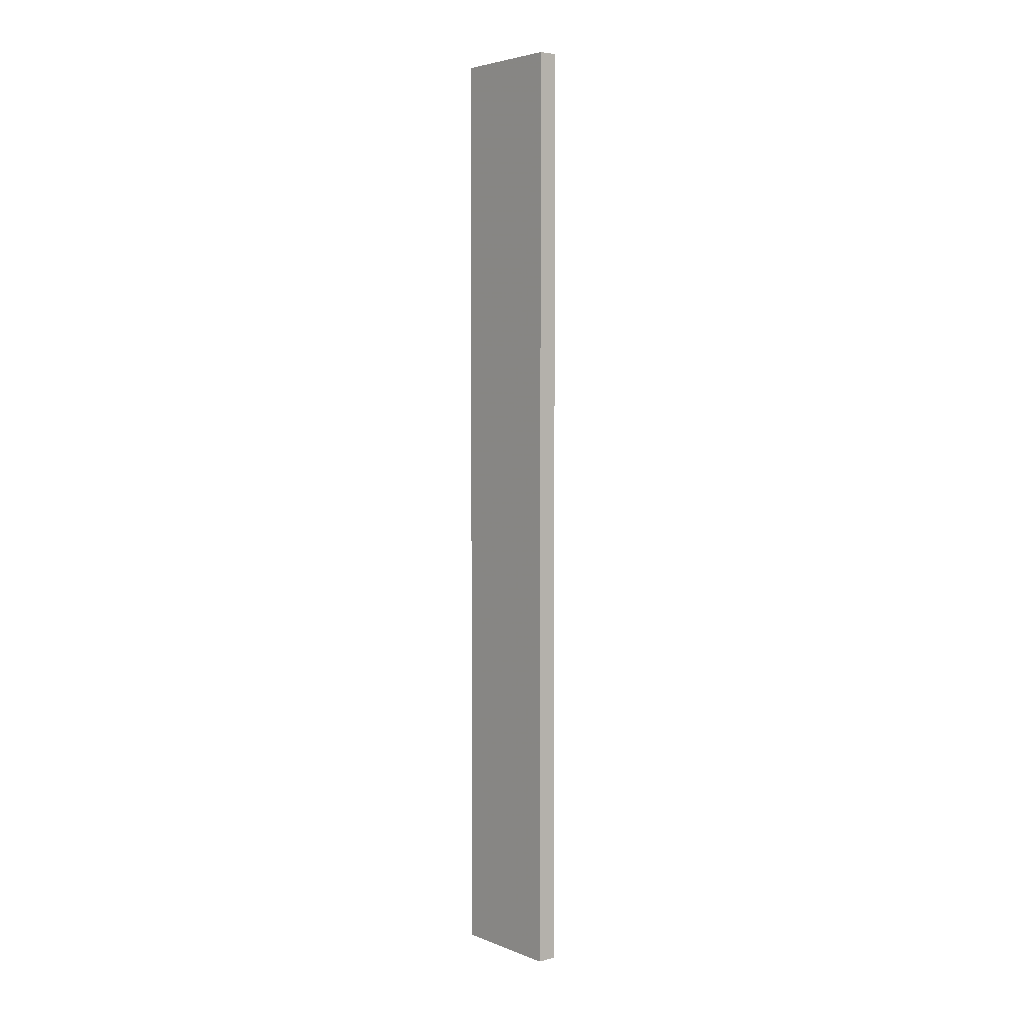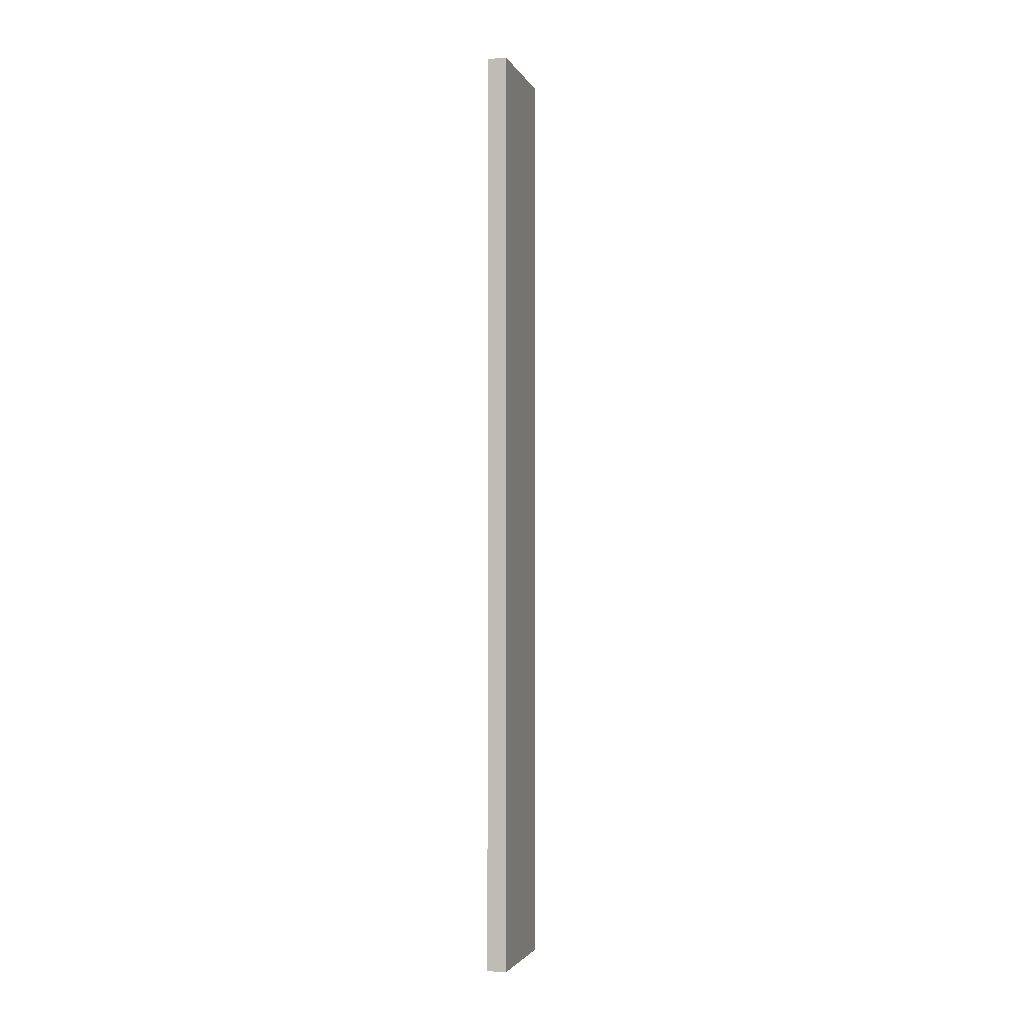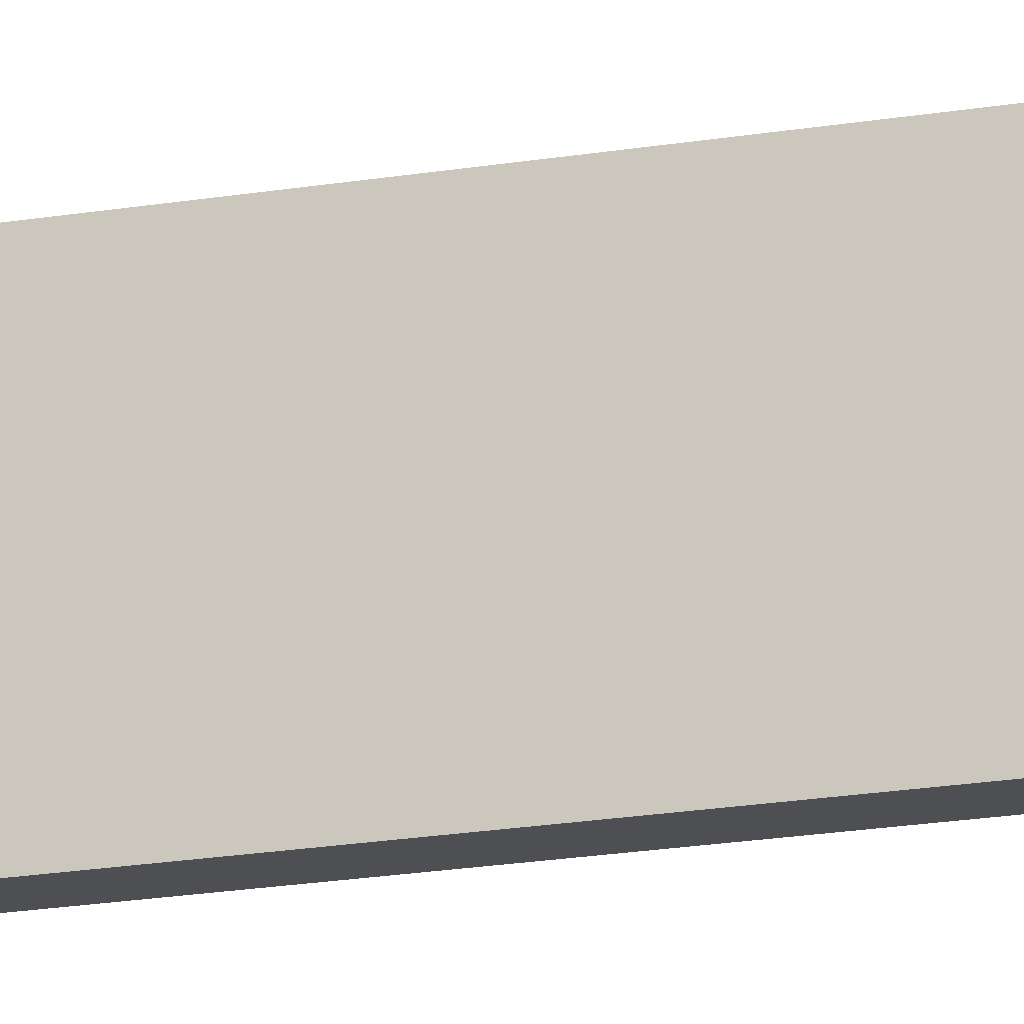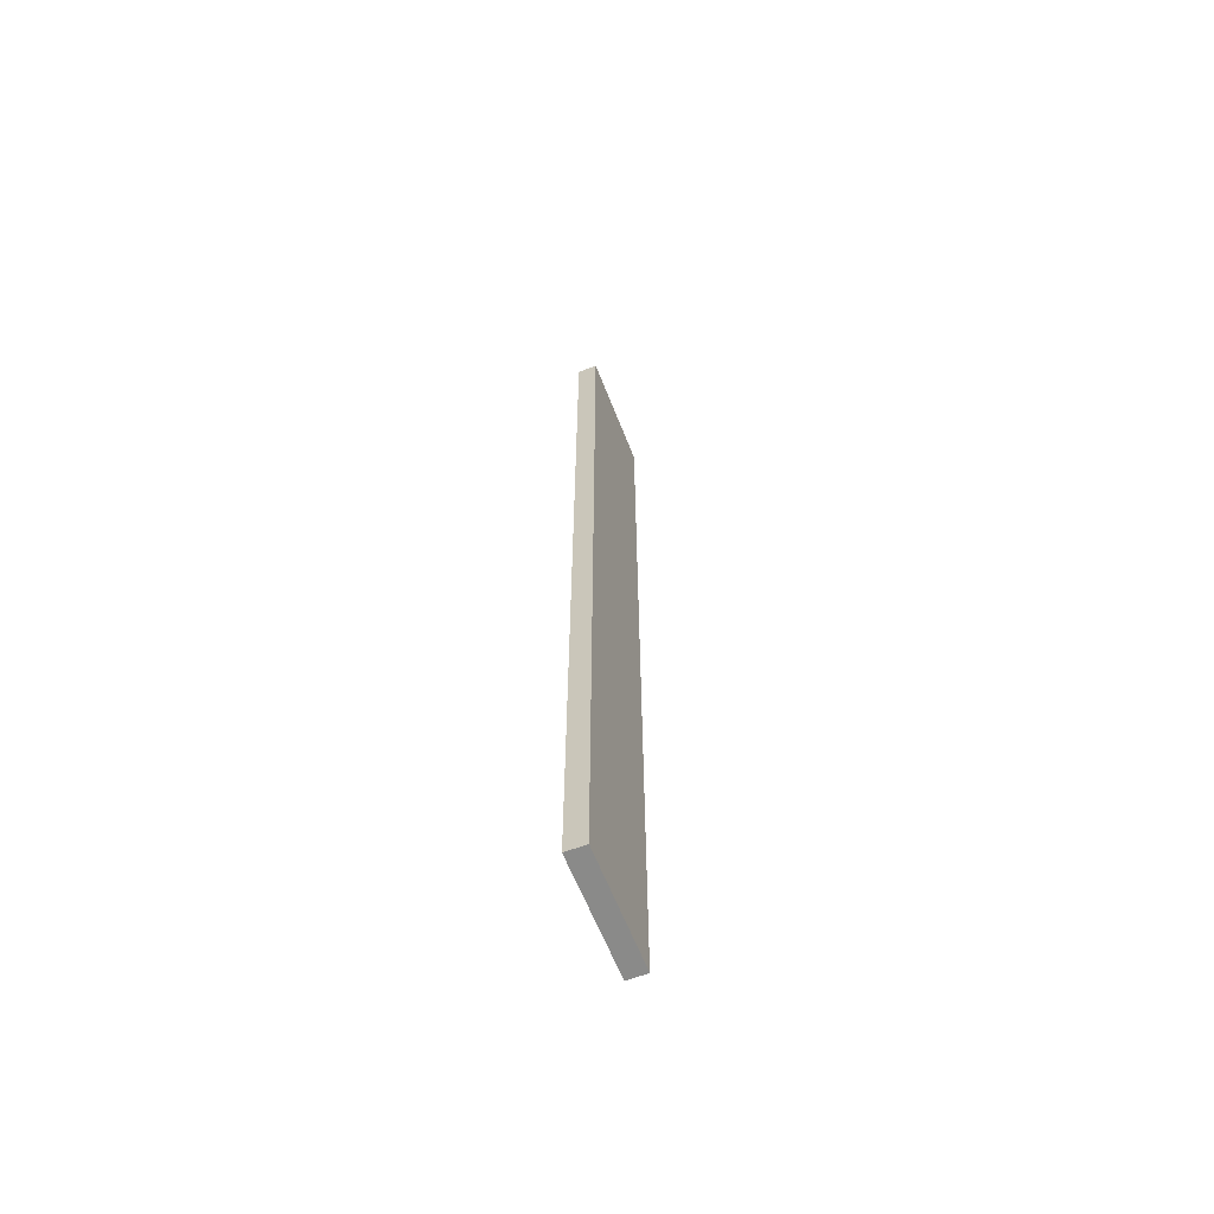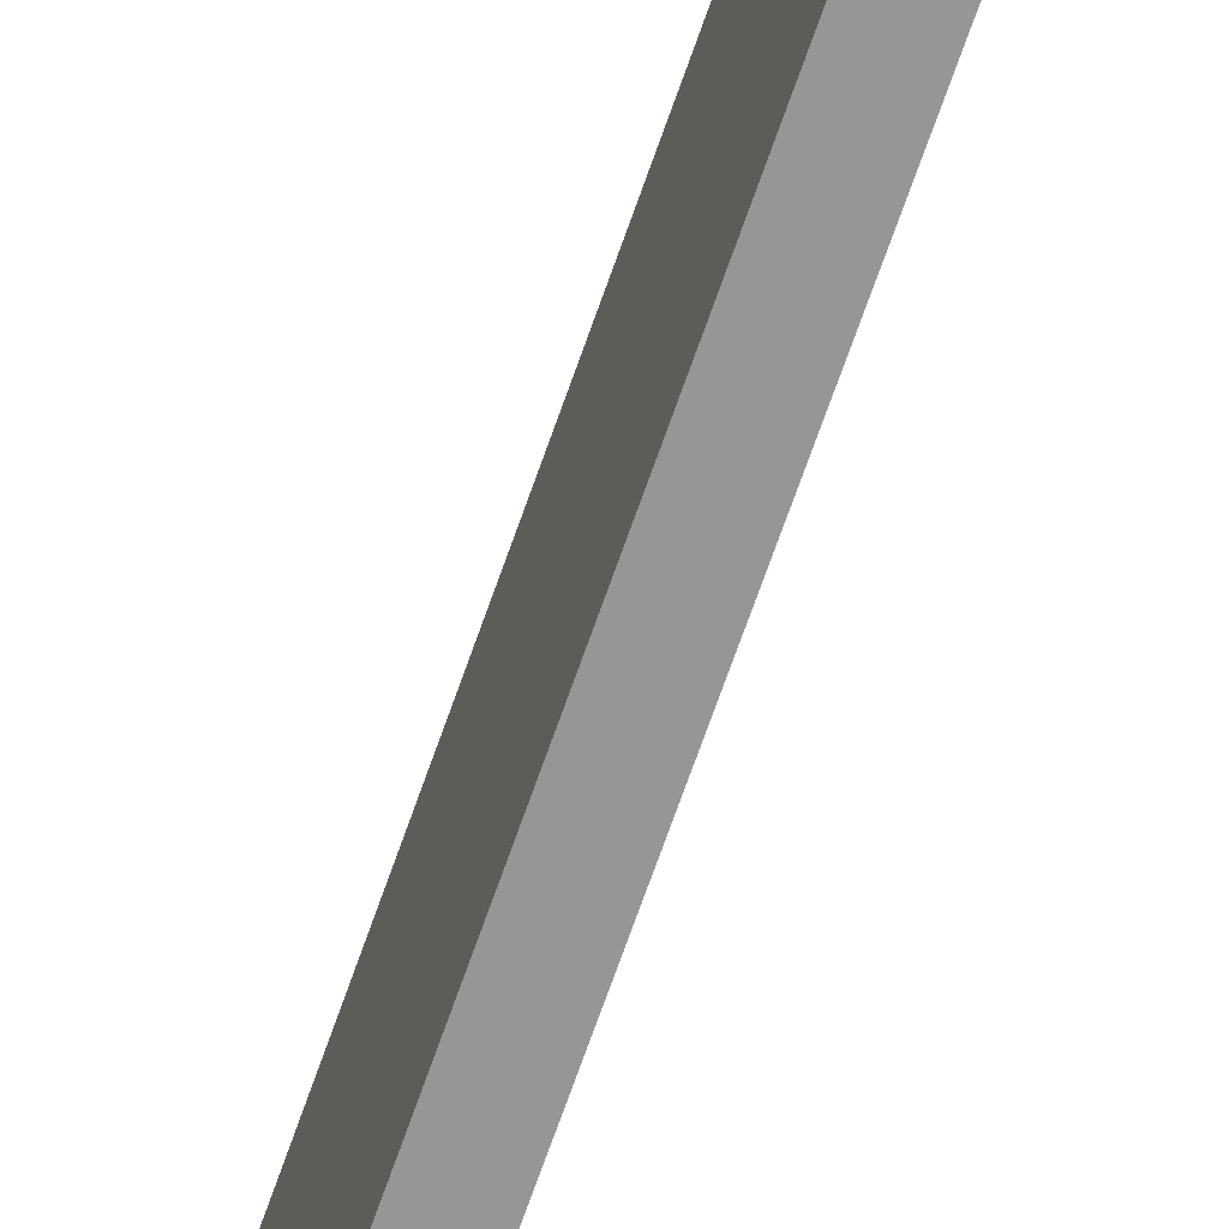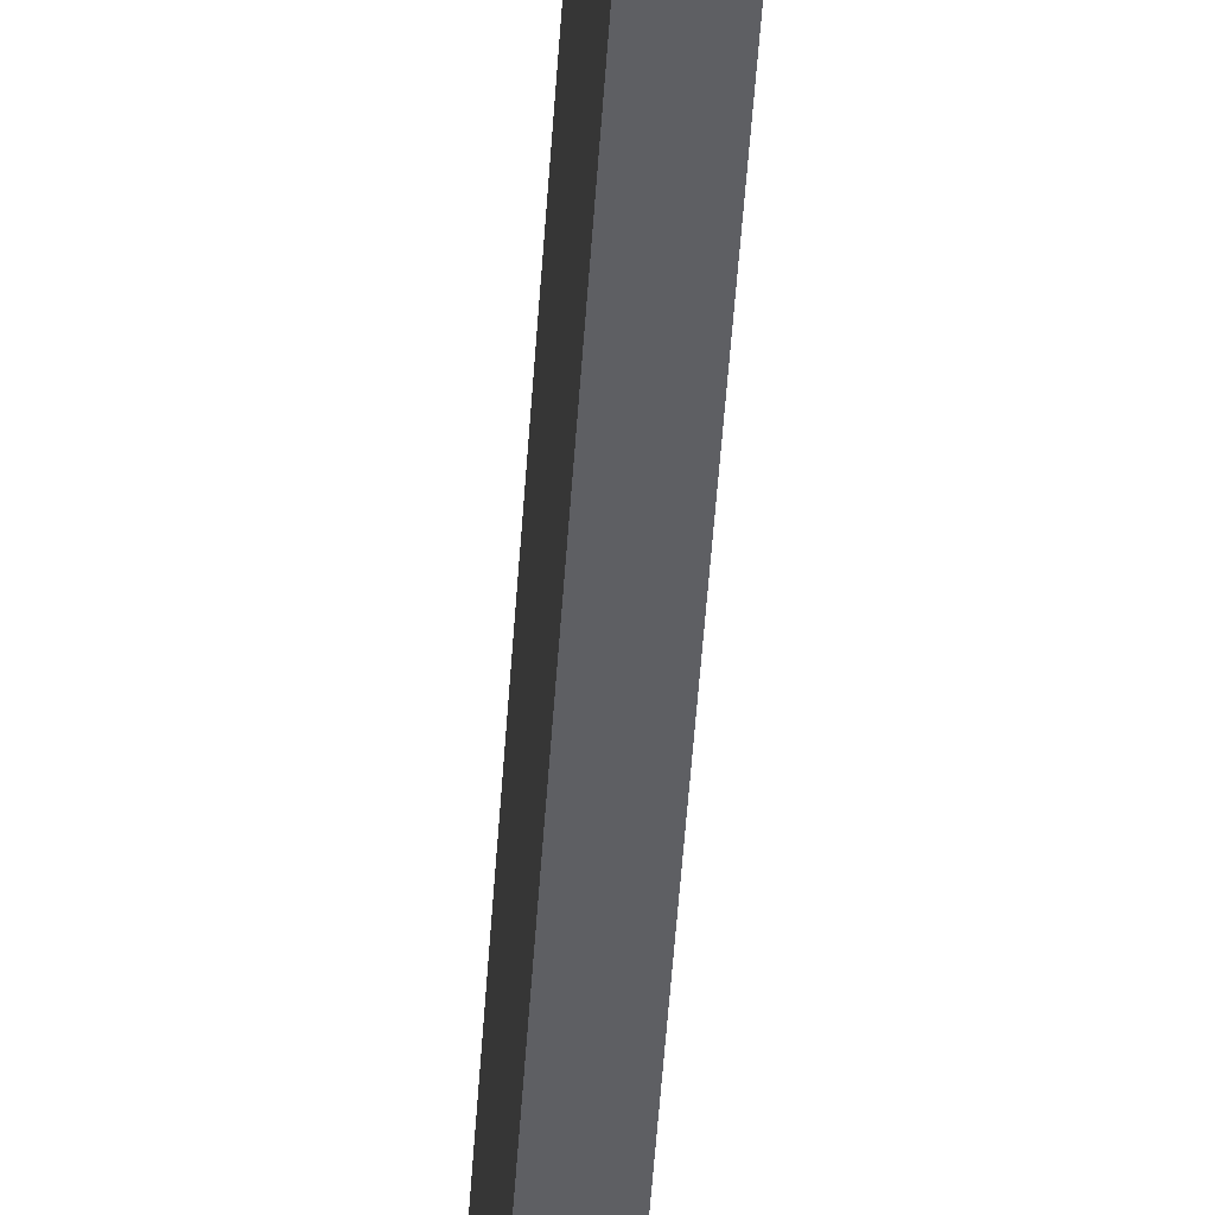
<metadata>
{"format":"obj","ext":"obj","renderer":"f3d","projection":"perspective","resolution":1024,"background":"white","views":[{"elev":4.2,"azim":140.7,"up":"+Z"},{"elev":-2.6,"azim":15.8,"up":"+Z"},{"elev":-18.3,"azim":-71.2,"up":"+Y"},{"elev":-63.3,"azim":-158.4,"up":"+Z"},{"elev":-67.7,"azim":-19.0,"up":"+Y"},{"elev":-41.3,"azim":-3.2,"up":"+Y"}]}
</metadata>
<code>
o 2559
v 2202 1870 7.44
v 2202 1870 7.44
v 2202 1870 7.44
v 2202 1870 6.95
v 2202 1870 6.95
v 2202 1870 6.95
v 2202 1870 7.44
v 2202 1870 7.44
v 2202 1870 7.44
v 2202 1870 6.95
v 2202 1870 7.44
v 2202 1870 6.95
v 2202 1870 6.95
v 2202 1870 6.95
v 2202 1870 6.95
v 2202 1870 6.95
v 2202 1870 7.44
v 2202 1870 6.95
v 2202 1870 7.44
v 2202 1870 6.95
v 2202 1870 6.95
v 2202 1870 7.44
v 2202 1870 6.95
v 2202 1870 6.95
v 2202 1870 7.44
v 2202 1870 7.44
v 2202 1870 6.95
v 2202 1870 7.44
v 2202 1870 7.44
f 1 2 3
f 1 4 5
f 6 2 7
f 8 9 7
f 10 7 11
f 12 13 14
f 14 15 16
f 17 15 18
f 19 20 21
f 22 23 20
f 24 25 26
f 27 28 29

</code>
